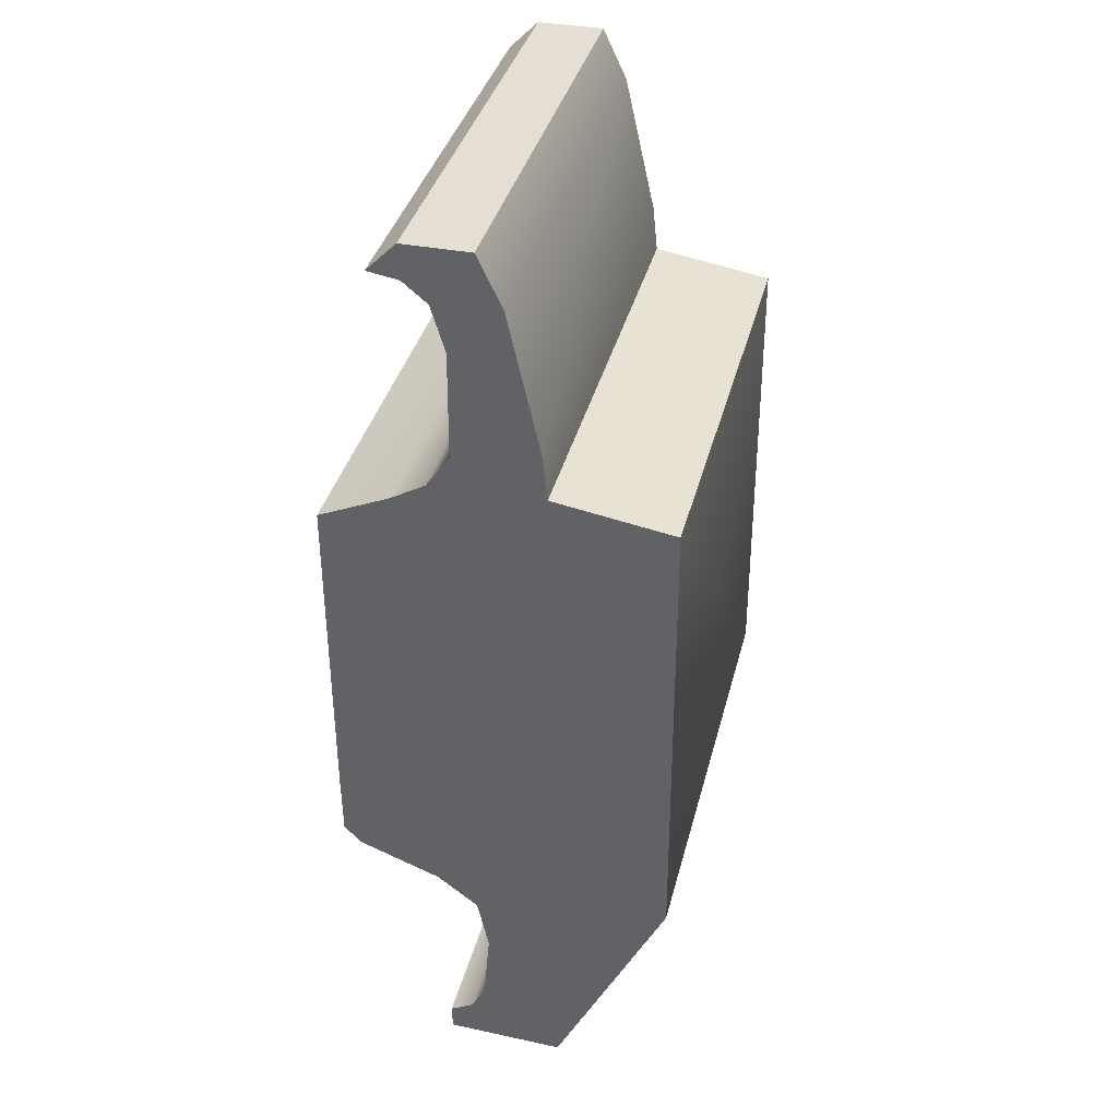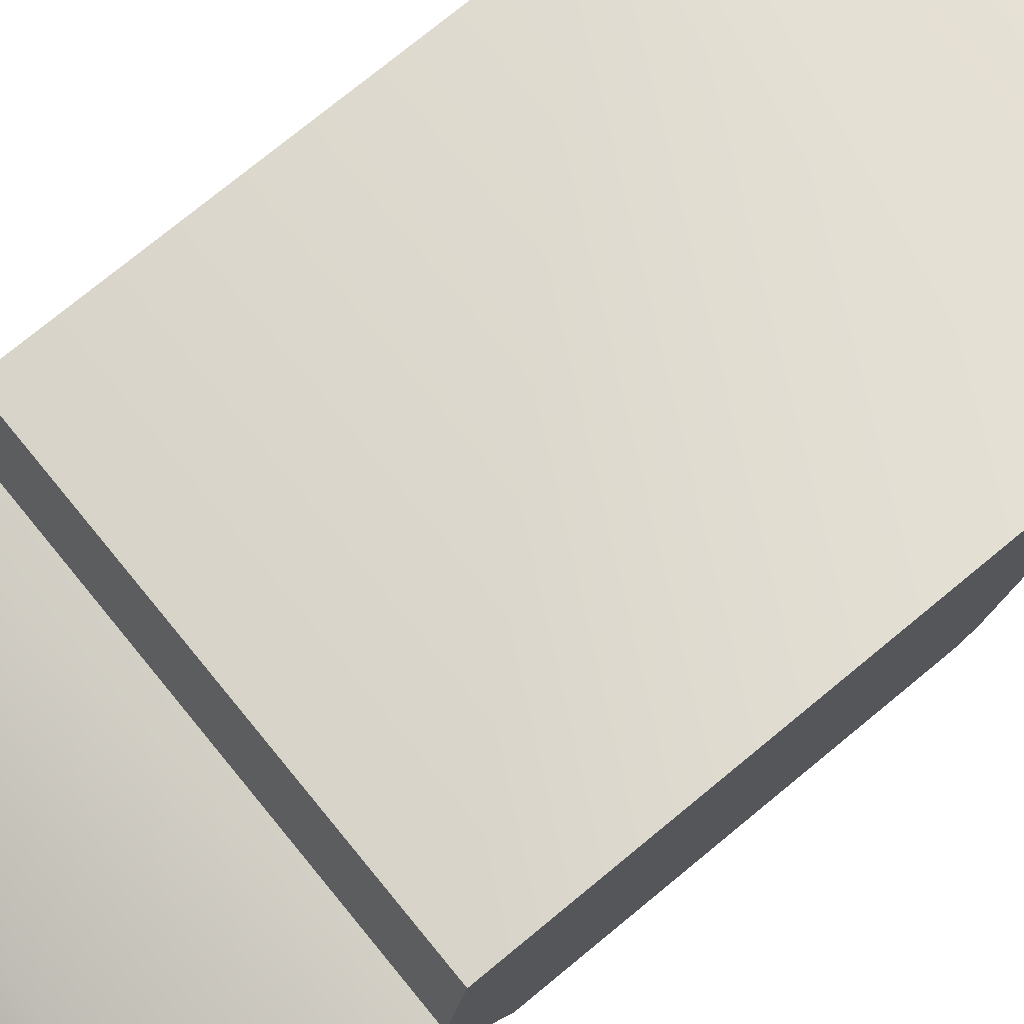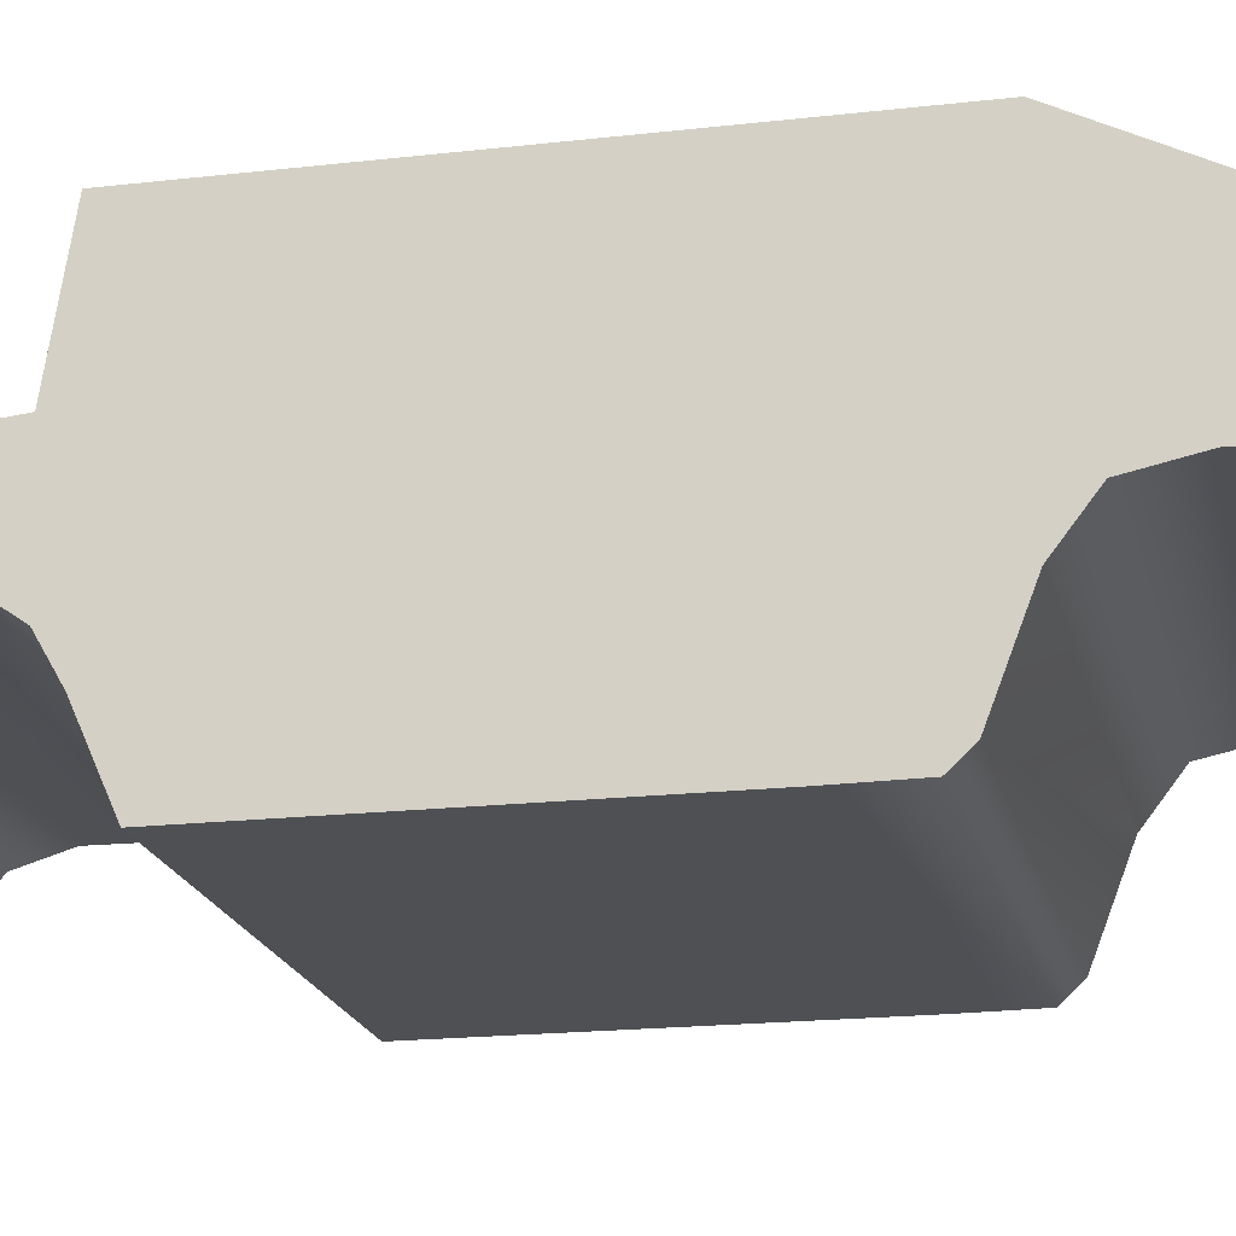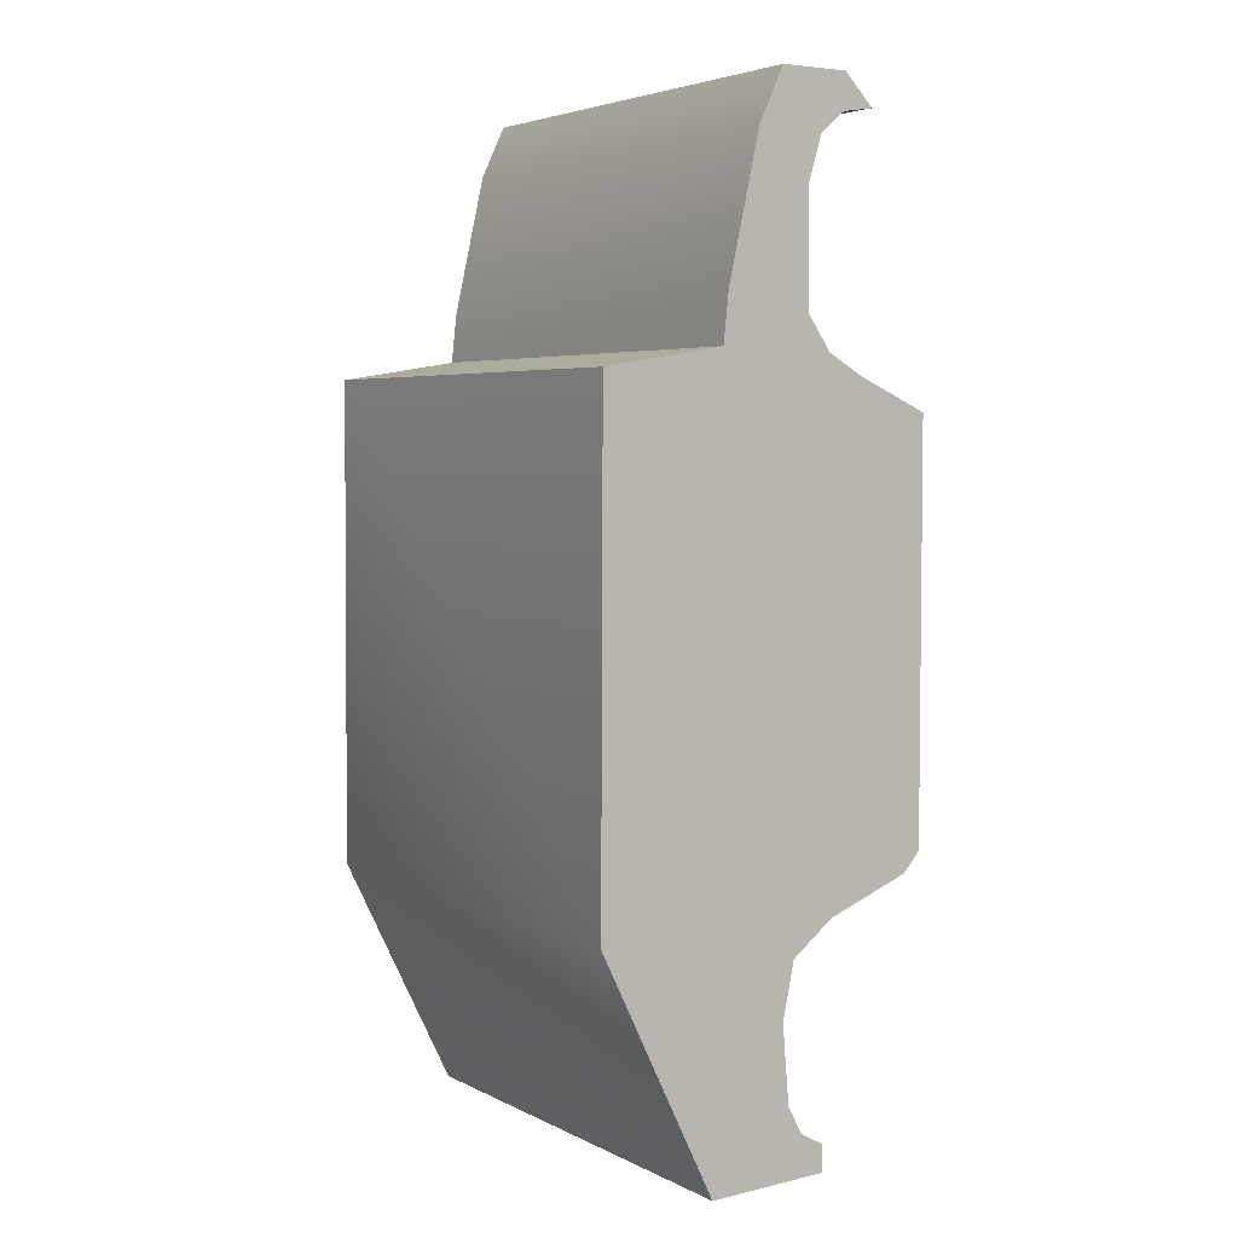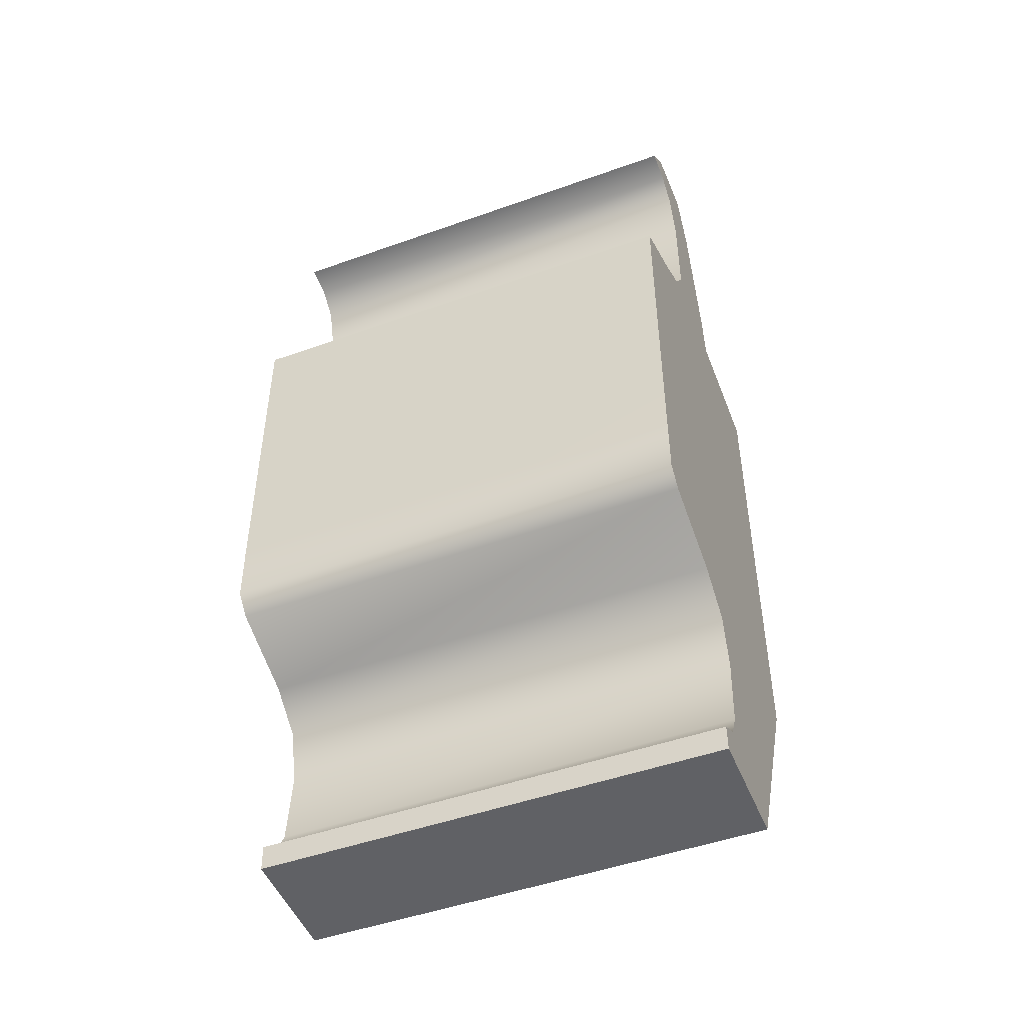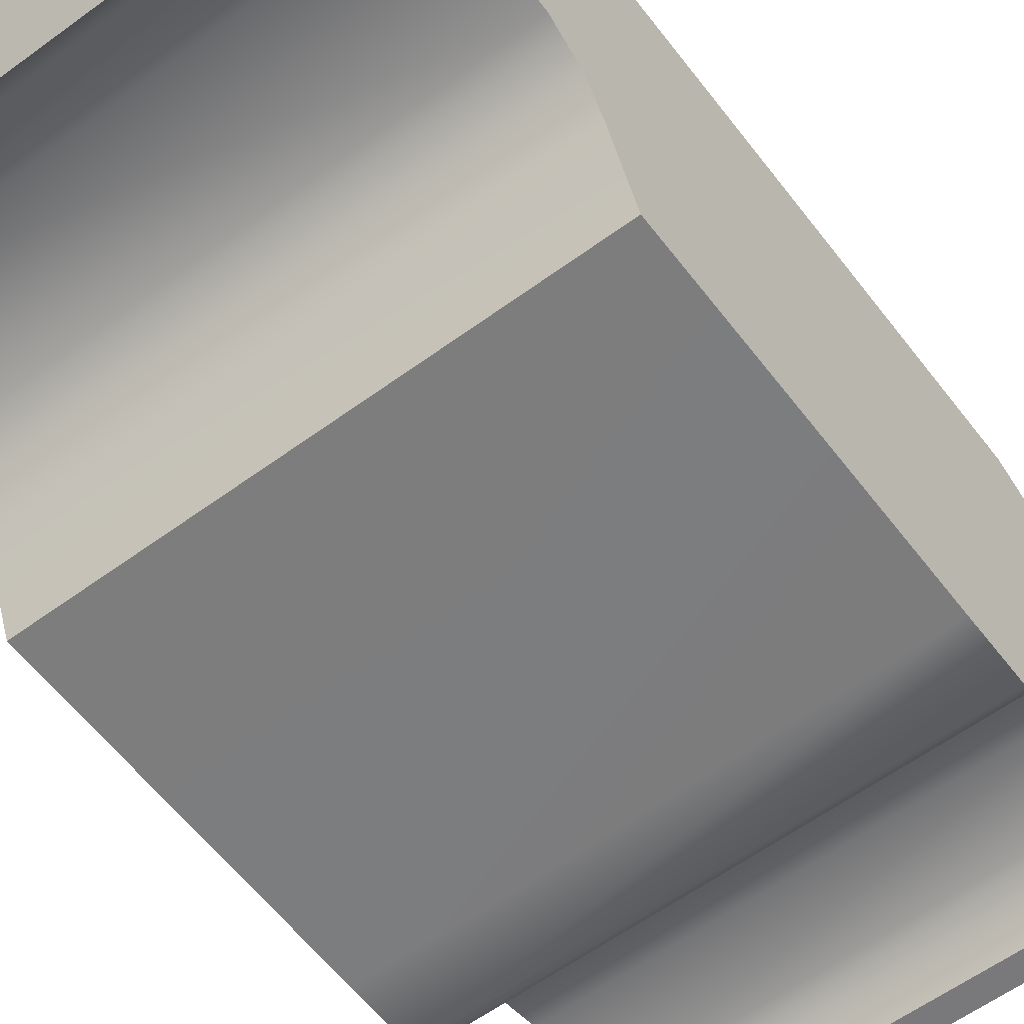
<metadata>
{"format":"obj","ext":"obj","renderer":"f3d","projection":"perspective","resolution":1024,"background":"white","views":[{"elev":37.1,"azim":103.9,"up":"+Z"},{"elev":75.5,"azim":50.6,"up":"+Y"},{"elev":-18.7,"azim":102.2,"up":"+Y"},{"elev":4.3,"azim":-122.9,"up":"+Z"},{"elev":-48.0,"azim":21.9,"up":"+Z"},{"elev":-59.1,"azim":37.1,"up":"+Y"}]}
</metadata>
<code>
g default
v 2.769 2.624 5.5
v 2.769 1.844 5.5
v 2.769 1.5 5.156
v 2.769 1.86 5.097
v 2.769 2.146 4.862
v 2.769 2.305 4.334
v 2.769 2.297 3.076
v 2.769 2.02 2.682
v 2.769 1.609 2.448
v 2.769 0.7871 2.087
v 2.769 0.7871 -1.804
v 2.769 0.7955 -2.533
v 2.769 0.9884 -2.743
v 2.769 1.953 -3.112
v 2.769 2.431 -3.481
v 2.769 2.565 -4.118
v 2.769 2.489 -4.999
v 2.769 2.322 -5.317
v 2.769 2.045 -5.468
v 2.769 2.053 -5.77
v 2.769 3.437 -5.82
v 2.769 4.762 -3.104
v 2.769 4.737 2.489
v 2.769 3.336 2.716
v 2.769 3.278 3.269
v 2.769 2.909 4.904
v -2.737 2.624 5.5
v -2.737 1.844 5.5
v -2.737 1.5 5.156
v -2.737 1.86 5.097
v -2.737 2.146 4.862
v -2.737 2.305 4.334
v -2.737 2.297 3.076
v -2.737 2.02 2.682
v -2.737 1.609 2.448
v -2.737 0.7871 2.087
v -2.737 0.7871 -1.804
v -2.737 0.7955 -2.533
v -2.737 0.9884 -2.743
v -2.737 1.953 -3.112
v -2.737 2.431 -3.481
v -2.737 2.565 -4.118
v -2.737 2.489 -4.999
v -2.737 2.322 -5.317
v -2.737 2.045 -5.468
v -2.737 2.053 -5.77
v -2.737 3.437 -5.82
v -2.737 4.762 -3.104
v -2.737 4.737 2.489
v -2.737 3.336 2.716
v -2.737 3.278 3.269
v -2.737 2.909 4.904
g hummer_ho:mesh06
f 14 23 24
f 14 15 23
f 15 22 23
f 15 16 22
f 9 10 14
f 8 9 14
f 8 14 24
f 7 8 24
f 7 24 25
f 6 7 25
f 6 25 26
f 5 6 26
f 1 2 4
f 2 3 4
f 1 4 5
f 1 5 26
f 16 17 22
f 17 21 22
f 17 18 21
f 18 20 21
f 18 19 20
f 10 11 14
f 11 13 14
f 11 12 13
f 40 50 49
f 40 49 41
f 41 49 48
f 41 48 42
f 35 40 36
f 34 40 35
f 34 50 40
f 33 50 34
f 33 51 50
f 32 51 33
f 32 52 51
f 31 52 32
f 27 30 28
f 28 30 29
f 27 31 30
f 27 52 31
f 42 48 43
f 43 48 47
f 43 47 44
f 44 47 46
f 44 46 45
f 36 40 37
f 37 40 39
f 37 39 38
f 1 28 2
f 1 27 28
f 1 52 27
f 1 26 52
f 25 52 26
f 25 51 52
f 24 50 51
f 24 51 25
f 24 49 50
f 23 49 24
f 23 48 49
f 22 48 23
f 22 47 48
f 21 47 22
f 20 47 21
f 20 46 47
f 3 28 29
f 2 28 3
f 19 45 20
f 20 45 46
f 10 36 37
f 10 37 11
f 11 38 12
f 11 37 38
f 35 36 10
f 34 35 9
f 35 10 9
f 34 9 8
f 33 34 8
f 33 8 7
f 31 32 5
f 32 6 5
f 32 7 6
f 32 33 7
f 29 4 3
f 29 30 4
f 30 31 4
f 31 5 4
f 41 42 16
f 42 43 16
f 43 17 16
f 41 16 15
f 38 39 12
f 39 13 12
f 39 40 13
f 40 14 13
f 40 41 14
f 41 15 14
f 44 45 19
f 43 44 17
f 44 18 17
f 44 19 18

</code>
